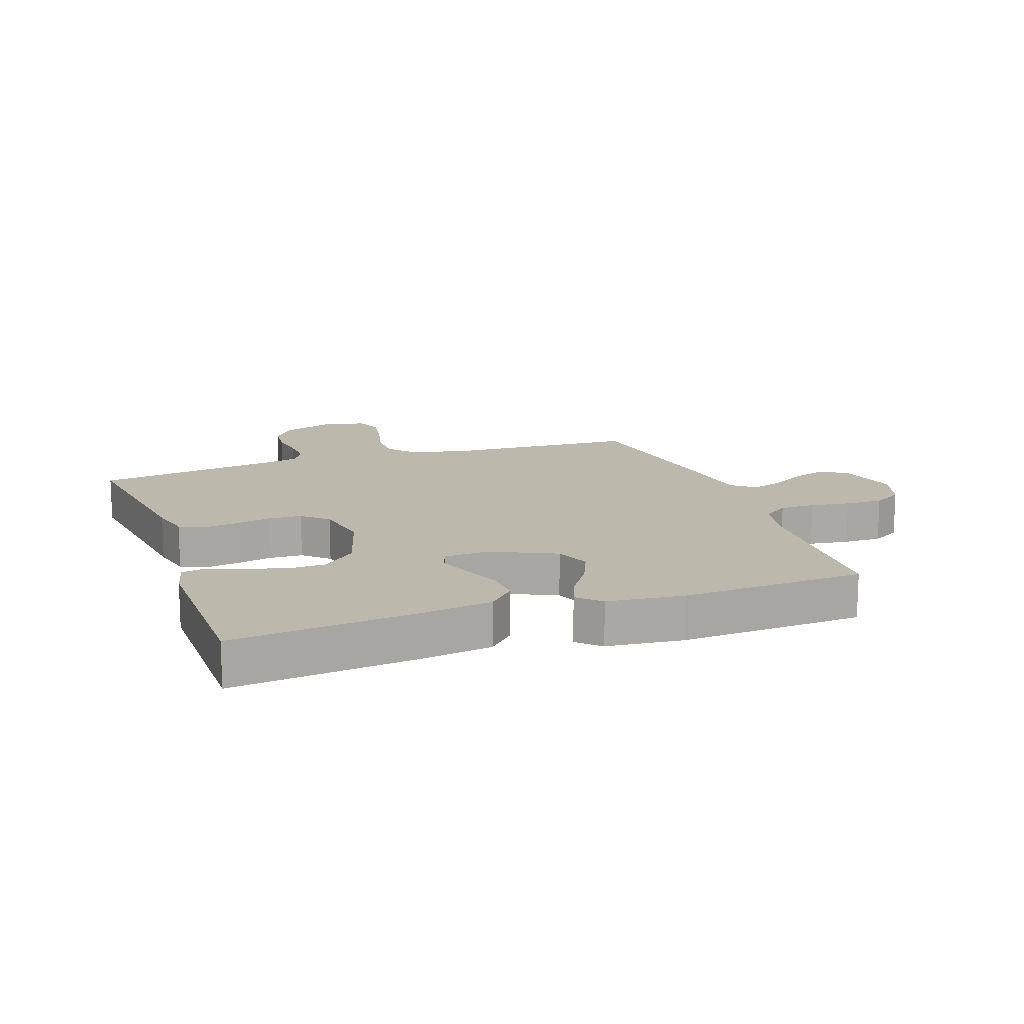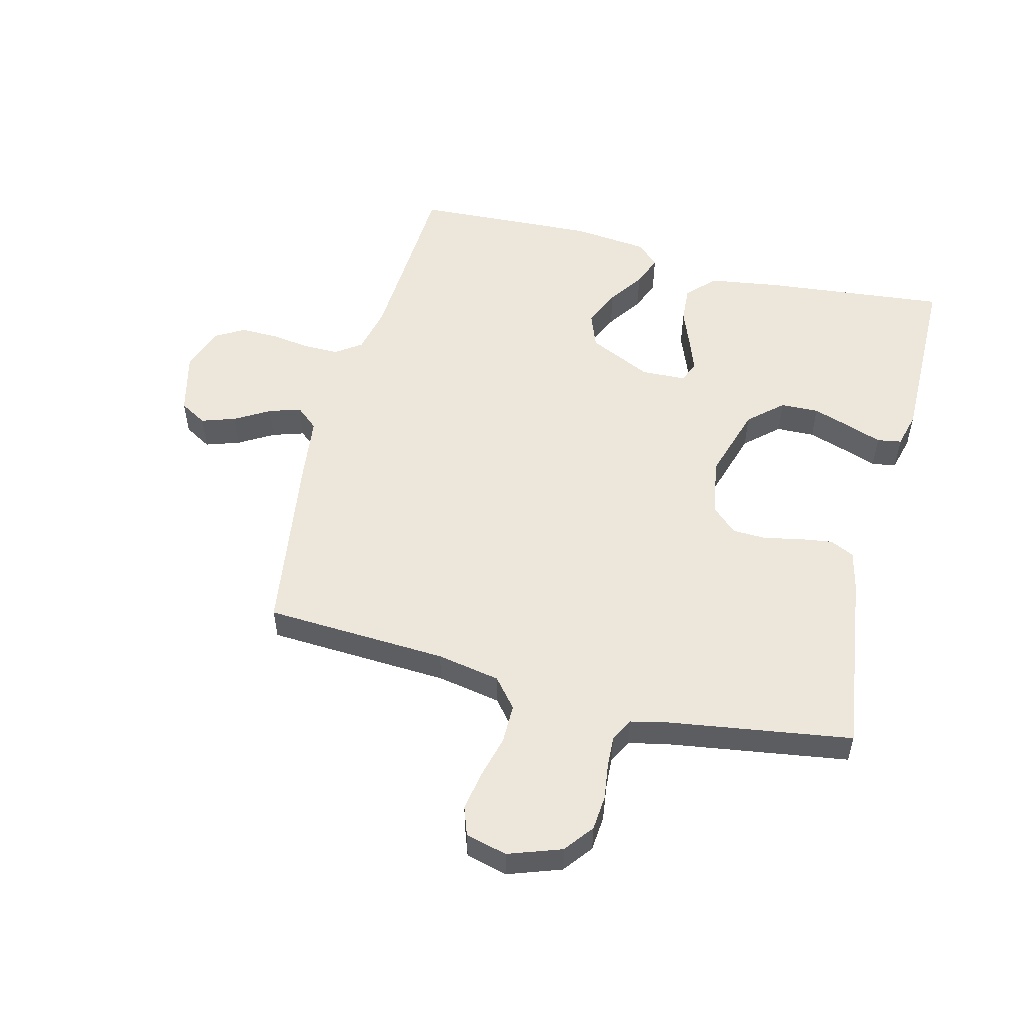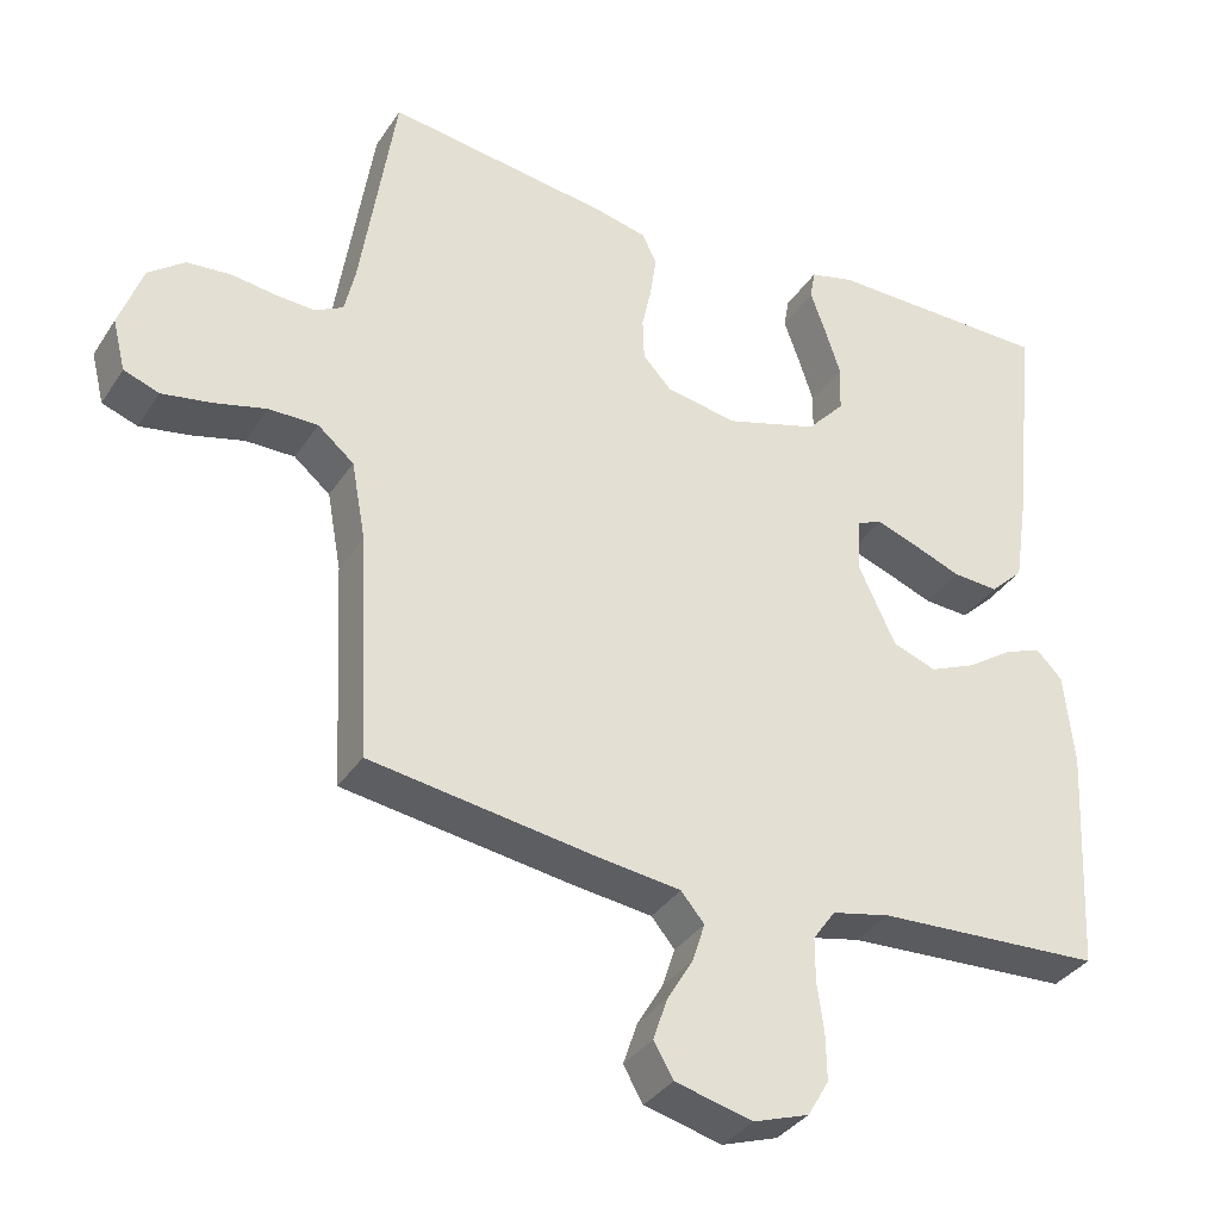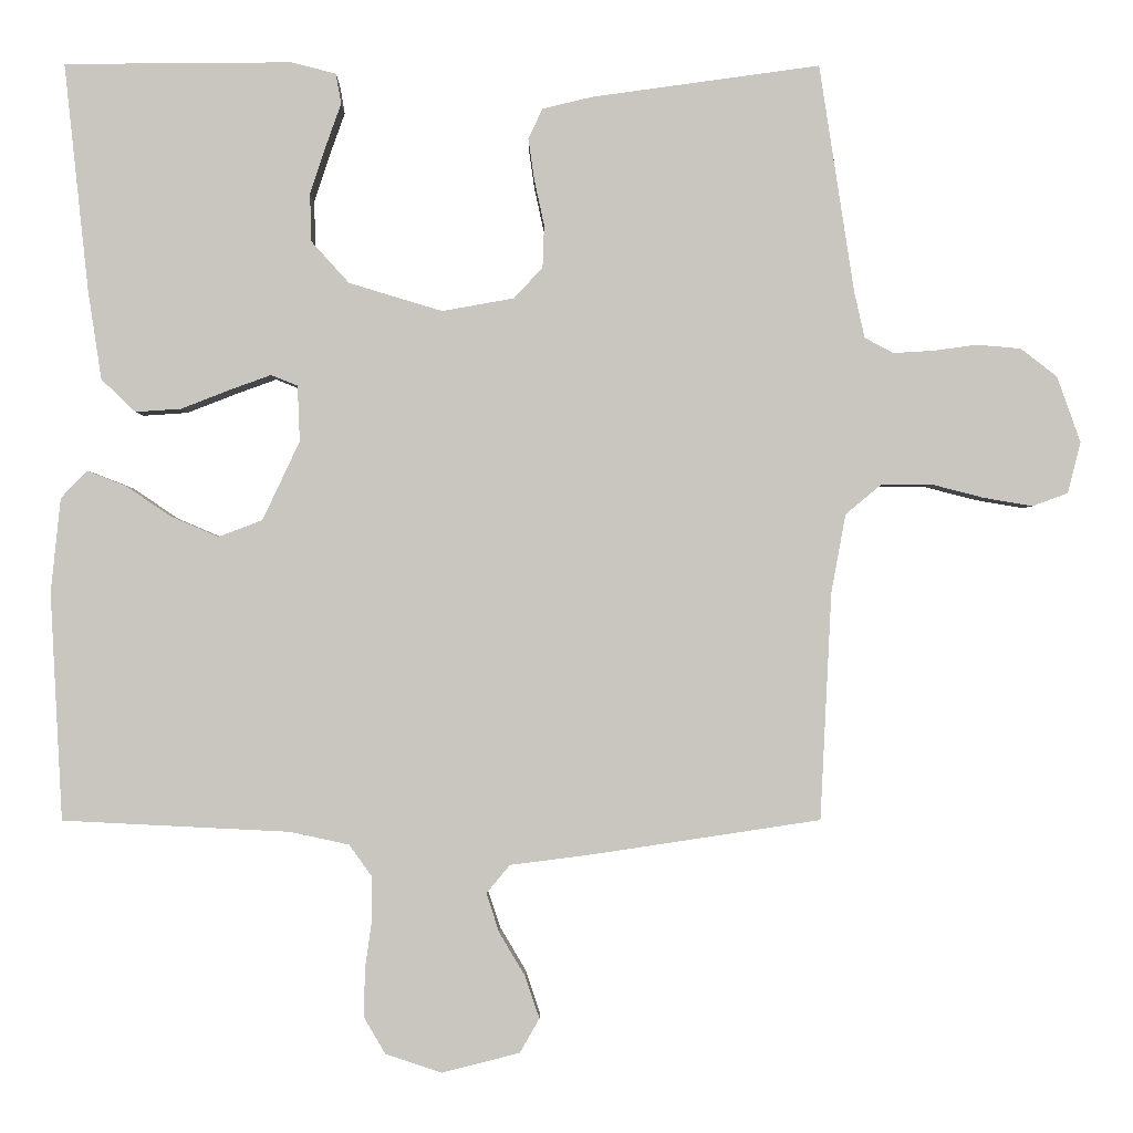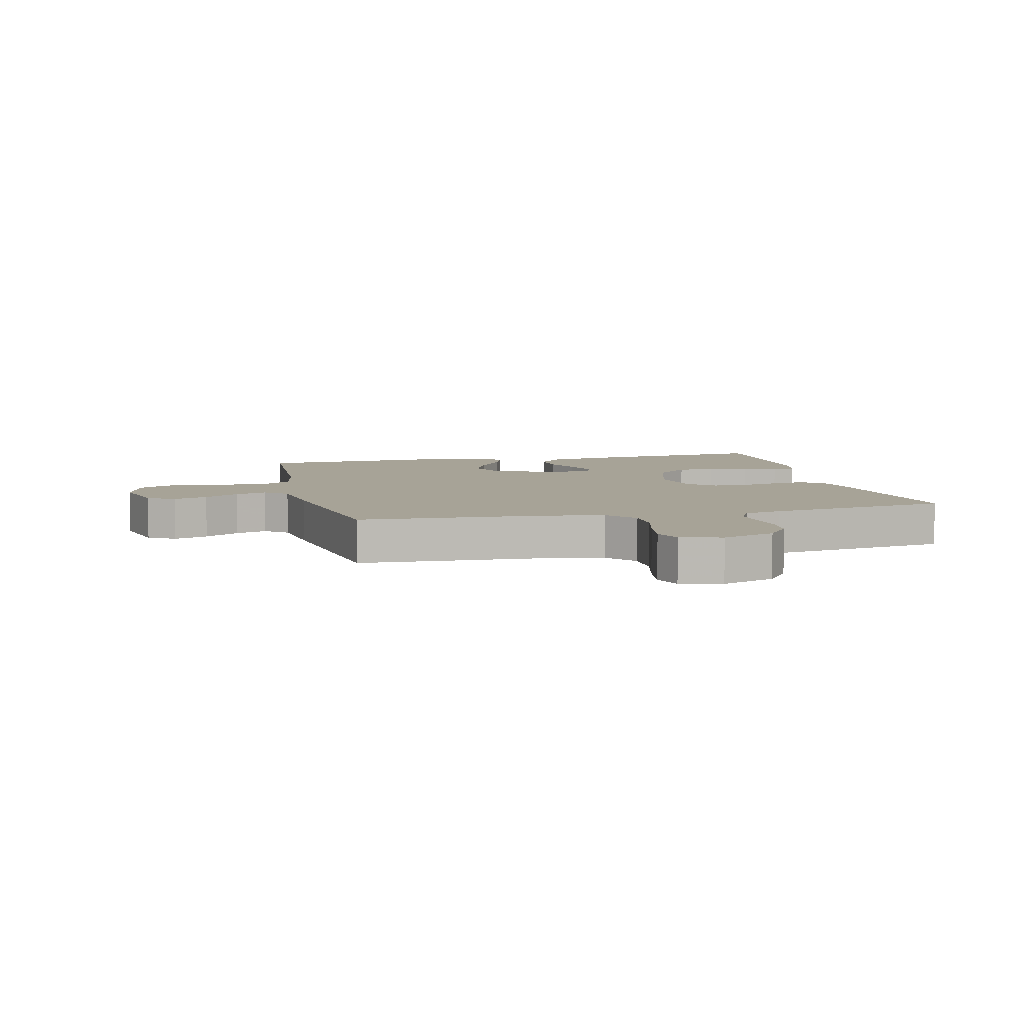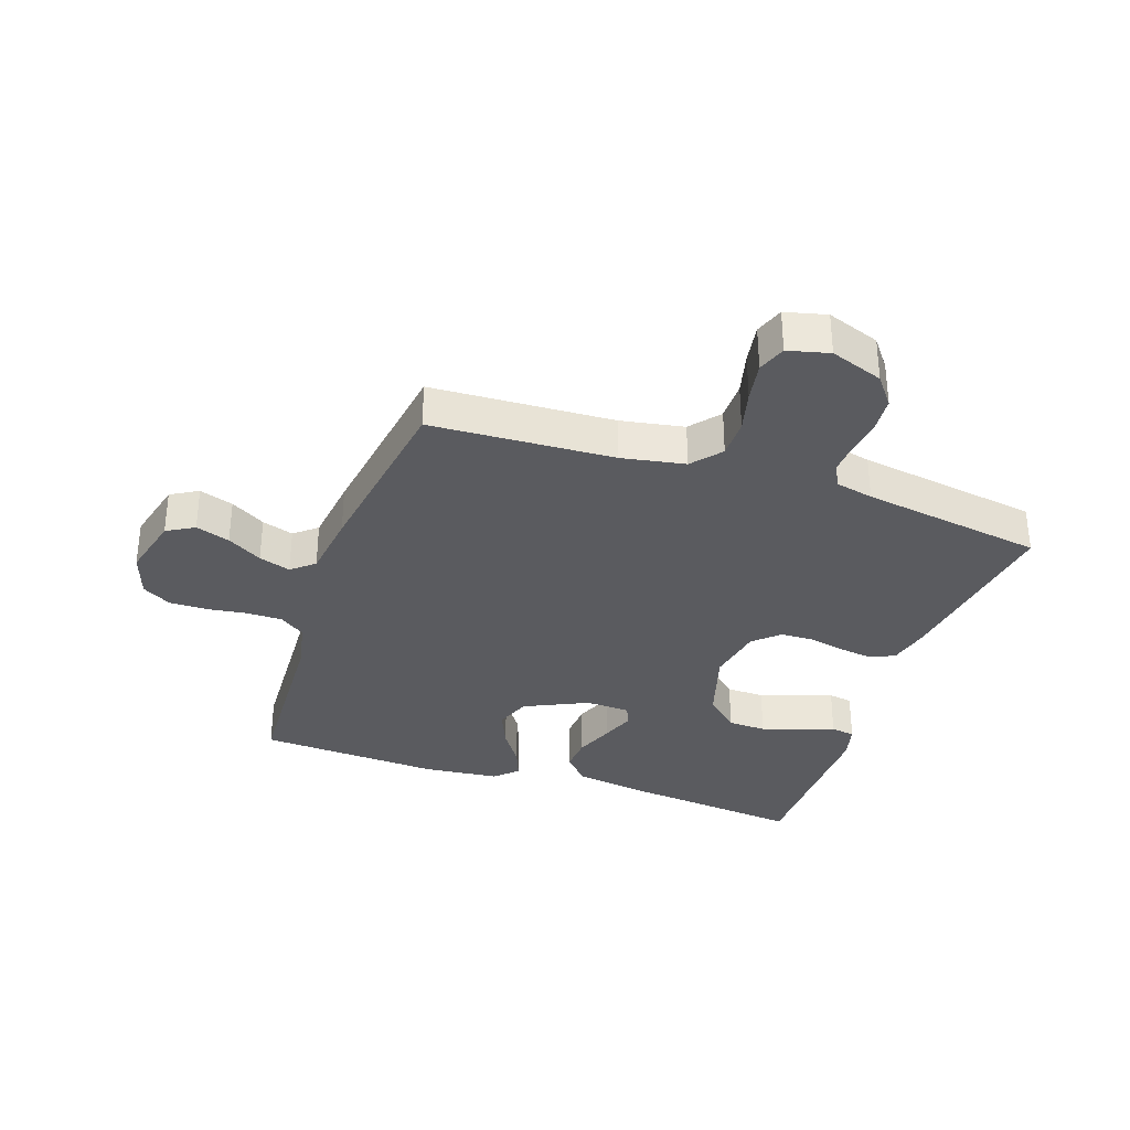
<metadata>
{"format":"obj","ext":"obj","renderer":"f3d","projection":"perspective","resolution":1024,"background":"white","views":[{"elev":14.6,"azim":70.6,"up":"+Y"},{"elev":53.2,"azim":-75.6,"up":"+Y"},{"elev":-34.9,"azim":-28.7,"up":"+Z"},{"elev":-1.1,"azim":179.4,"up":"+Z"},{"elev":6.7,"azim":-103.4,"up":"+Y"},{"elev":-33.5,"azim":-108.9,"up":"+Y"}]}
</metadata>
<code>
v -0.5 0.07 -0.5
v -0.515 0.07 -0.2
v -0.534 0.07 -0.096
v -0.582 0.07 -0.056
v -0.647 0.07 -0.056
v -0.717 0.07 -0.074
v -0.782 0.07 -0.085
v -0.829 0.07 -0.068
v -0.846 0.07 0
v -0.815 0.07 0.087
v -0.767 0.07 0.124
v -0.709 0.07 0.129
v -0.65 0.07 0.121
v -0.598 0.07 0.118
v -0.56 0.07 0.138
v -0.546 0.07 0.2
v -0.5 0.07 0.5
v -0.2 0.07 0.458
v -0.133 0.07 0.442
v -0.114 0.07 0.402
v -0.122 0.07 0.347
v -0.135 0.07 0.287
v -0.133 0.07 0.231
v -0.095 0.07 0.19
v 0 0.07 0.173
v 0.123 0.07 0.21
v 0.173 0.07 0.265
v 0.175 0.07 0.328
v 0.154 0.07 0.392
v 0.134 0.07 0.448
v 0.141 0.07 0.488
v 0.2 0.07 0.503
v 0.5 0.07 0.5
v 0.468 0.07 0.2
v 0.45 0.07 0.082
v 0.405 0.07 0.039
v 0.345 0.07 0.043
v 0.281 0.07 0.068
v 0.226 0.07 0.088
v 0.191 0.07 0.074
v 0.188 0.07 0
v 0.237 0.07 -0.104
v 0.295 0.07 -0.126
v 0.358 0.07 -0.099
v 0.417 0.07 -0.059
v 0.468 0.07 -0.039
v 0.503 0.07 -0.075
v 0.516 0.07 -0.2
v 0.5 0.07 -0.5
v 0.2 0.07 -0.515
v 0.122 0.07 -0.532
v 0.092 0.07 -0.574
v 0.092 0.07 -0.632
v 0.101 0.07 -0.697
v 0.102 0.07 -0.759
v 0.074 0.07 -0.807
v 0 0.07 -0.832
v -0.103 0.07 -0.806
v -0.129 0.07 -0.761
v -0.11 0.07 -0.705
v -0.076 0.07 -0.648
v -0.059 0.07 -0.596
v -0.09 0.07 -0.559
v -0.2 0.07 -0.545
v -0.5 0 -0.5
v -0.515 0 -0.2
v -0.534 0 -0.096
v -0.582 0 -0.056
v -0.647 0 -0.056
v -0.717 0 -0.074
v -0.782 0 -0.085
v -0.829 0 -0.068
v -0.846 0 0
v -0.815 0 0.087
v -0.767 0 0.124
v -0.709 0 0.129
v -0.65 0 0.121
v -0.598 0 0.118
v -0.56 0 0.138
v -0.546 0 0.2
v -0.5 0 0.5
v -0.2 0 0.458
v -0.133 0 0.442
v -0.114 0 0.402
v -0.122 0 0.347
v -0.135 0 0.287
v -0.133 0 0.231
v -0.095 0 0.19
v 0 0 0.173
v 0.123 0 0.21
v 0.173 0 0.265
v 0.175 0 0.328
v 0.154 0 0.392
v 0.134 0 0.448
v 0.141 0 0.488
v 0.2 0 0.503
v 0.5 0 0.5
v 0.468 0 0.2
v 0.45 0 0.082
v 0.405 0 0.039
v 0.345 0 0.043
v 0.281 0 0.068
v 0.226 0 0.088
v 0.191 0 0.074
v 0.188 0 0
v 0.237 0 -0.104
v 0.295 0 -0.126
v 0.358 0 -0.099
v 0.417 0 -0.059
v 0.468 0 -0.039
v 0.503 0 -0.075
v 0.516 0 -0.2
v 0.5 0 -0.5
v 0.2 0 -0.515
v 0.122 0 -0.532
v 0.092 0 -0.574
v 0.092 0 -0.632
v 0.101 0 -0.697
v 0.102 0 -0.759
v 0.074 0 -0.807
v 0 0 -0.832
v -0.103 0 -0.806
v -0.129 0 -0.761
v -0.11 0 -0.705
v -0.076 0 -0.648
v -0.059 0 -0.596
v -0.09 0 -0.559
v -0.2 0 -0.545
f 63 64 1 2
f 58 59 60 61
f 58 61 62
f 57 58 62
f 56 57 62
f 53 54 55 56
f 52 53 56 62
f 51 52 62 63
f 47 48 49 50
f 44 45 46 47
f 43 44 47 50
f 42 43 50 51
f 35 36 37 38
f 35 38 39
f 34 35 39
f 33 34 39 40
f 29 30 31 32
f 28 29 32 33
f 27 28 33 40
f 19 20 21 22
f 17 18 19 22
f 16 17 22 23
f 15 16 23 24
f 10 11 12 13
f 10 13 14
f 9 10 14
f 8 9 14
f 5 6 7 8
f 5 8 14 15
f 51 63 2 3
f 41 42 51 3
f 26 27 40 41
f 25 26 41 3
f 24 25 3 4
f 4 5 15 24
f 66 65 128 127
f 125 124 123 122
f 126 125 122
f 126 122 121
f 126 121 120
f 120 119 118 117
f 126 120 117 116
f 127 126 116 115
f 114 113 112 111
f 111 110 109 108
f 114 111 108 107
f 115 114 107 106
f 102 101 100 99
f 103 102 99
f 103 99 98
f 104 103 98 97
f 96 95 94 93
f 97 96 93 92
f 104 97 92 91
f 86 85 84 83
f 86 83 82 81
f 87 86 81 80
f 88 87 80 79
f 77 76 75 74
f 78 77 74
f 78 74 73
f 78 73 72
f 72 71 70 69
f 79 78 72 69
f 67 66 127 115
f 67 115 106 105
f 105 104 91 90
f 67 105 90 89
f 68 67 89 88
f 88 79 69 68
f 1 65 66 2
f 2 66 67 3
f 3 67 68 4
f 4 68 69 5
f 5 69 70 6
f 6 70 71 7
f 7 71 72 8
f 8 72 73 9
f 9 73 74 10
f 10 74 75 11
f 11 75 76 12
f 12 76 77 13
f 13 77 78 14
f 14 78 79 15
f 15 79 80 16
f 16 80 81 17
f 17 81 82 18
f 18 82 83 19
f 19 83 84 20
f 20 84 85 21
f 21 85 86 22
f 22 86 87 23
f 23 87 88 24
f 24 88 89 25
f 25 89 90 26
f 26 90 91 27
f 27 91 92 28
f 28 92 93 29
f 29 93 94 30
f 30 94 95 31
f 31 95 96 32
f 32 96 97 33
f 33 97 98 34
f 34 98 99 35
f 35 99 100 36
f 36 100 101 37
f 37 101 102 38
f 38 102 103 39
f 39 103 104 40
f 40 104 105 41
f 41 105 106 42
f 42 106 107 43
f 43 107 108 44
f 44 108 109 45
f 45 109 110 46
f 46 110 111 47
f 47 111 112 48
f 48 112 113 49
f 49 113 114 50
f 50 114 115 51
f 51 115 116 52
f 52 116 117 53
f 53 117 118 54
f 54 118 119 55
f 55 119 120 56
f 56 120 121 57
f 57 121 122 58
f 58 122 123 59
f 59 123 124 60
f 60 124 125 61
f 61 125 126 62
f 62 126 127 63
f 63 127 128 64
f 64 128 65 1

</code>
